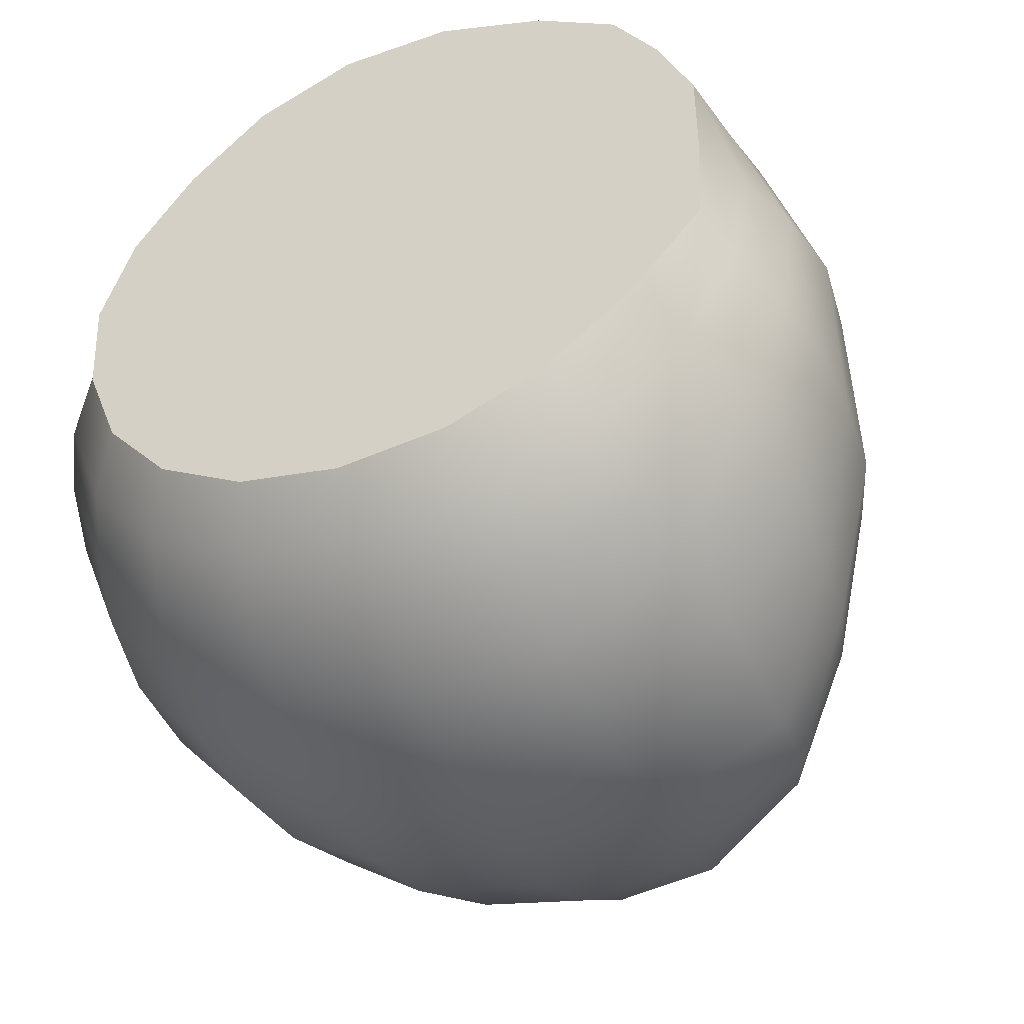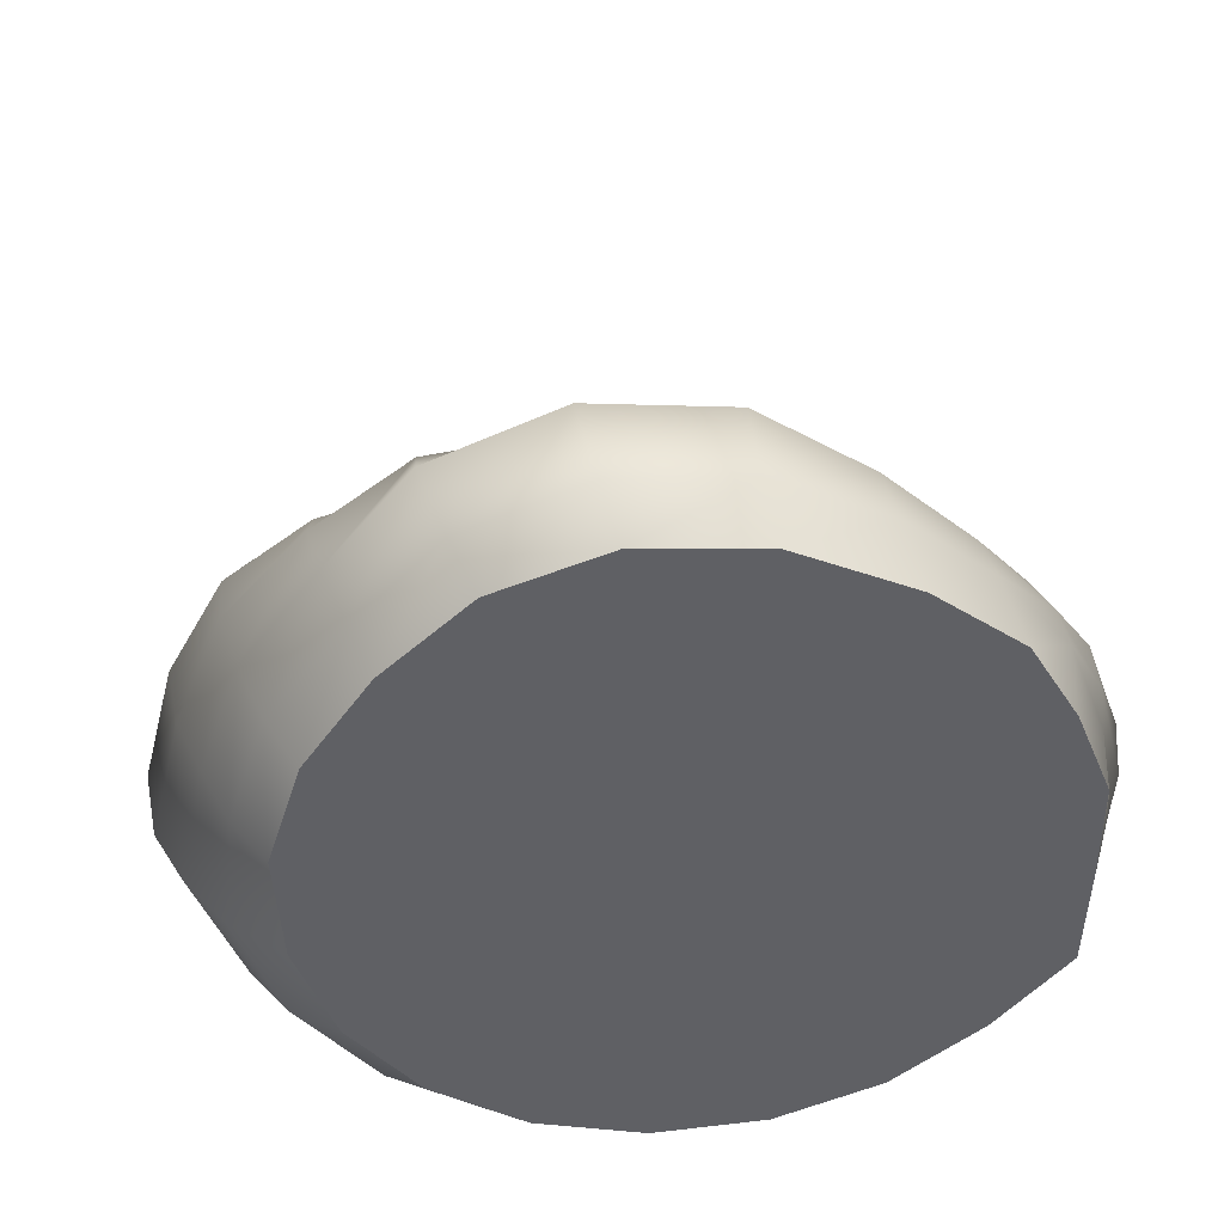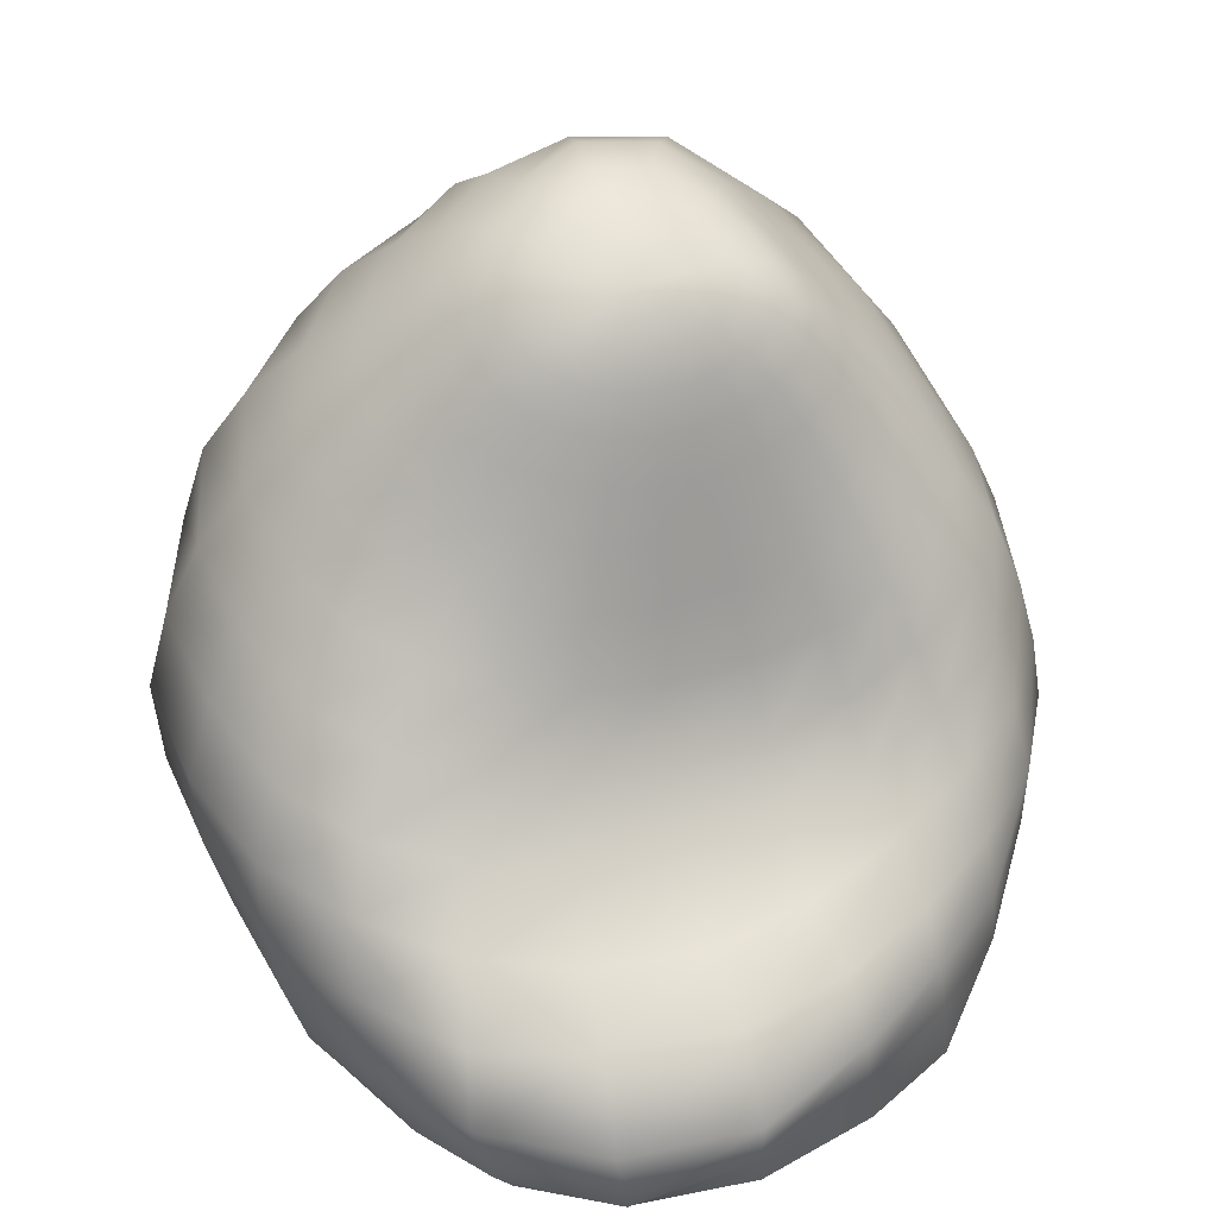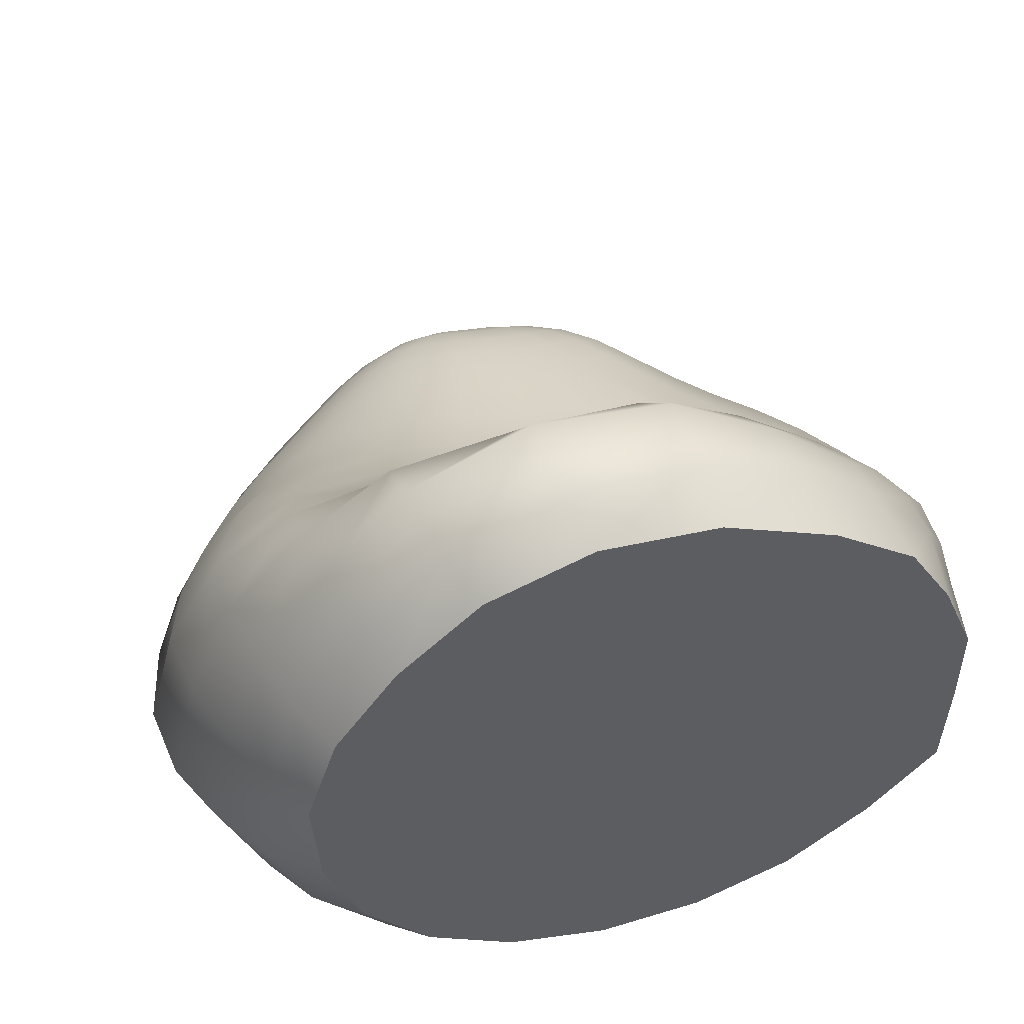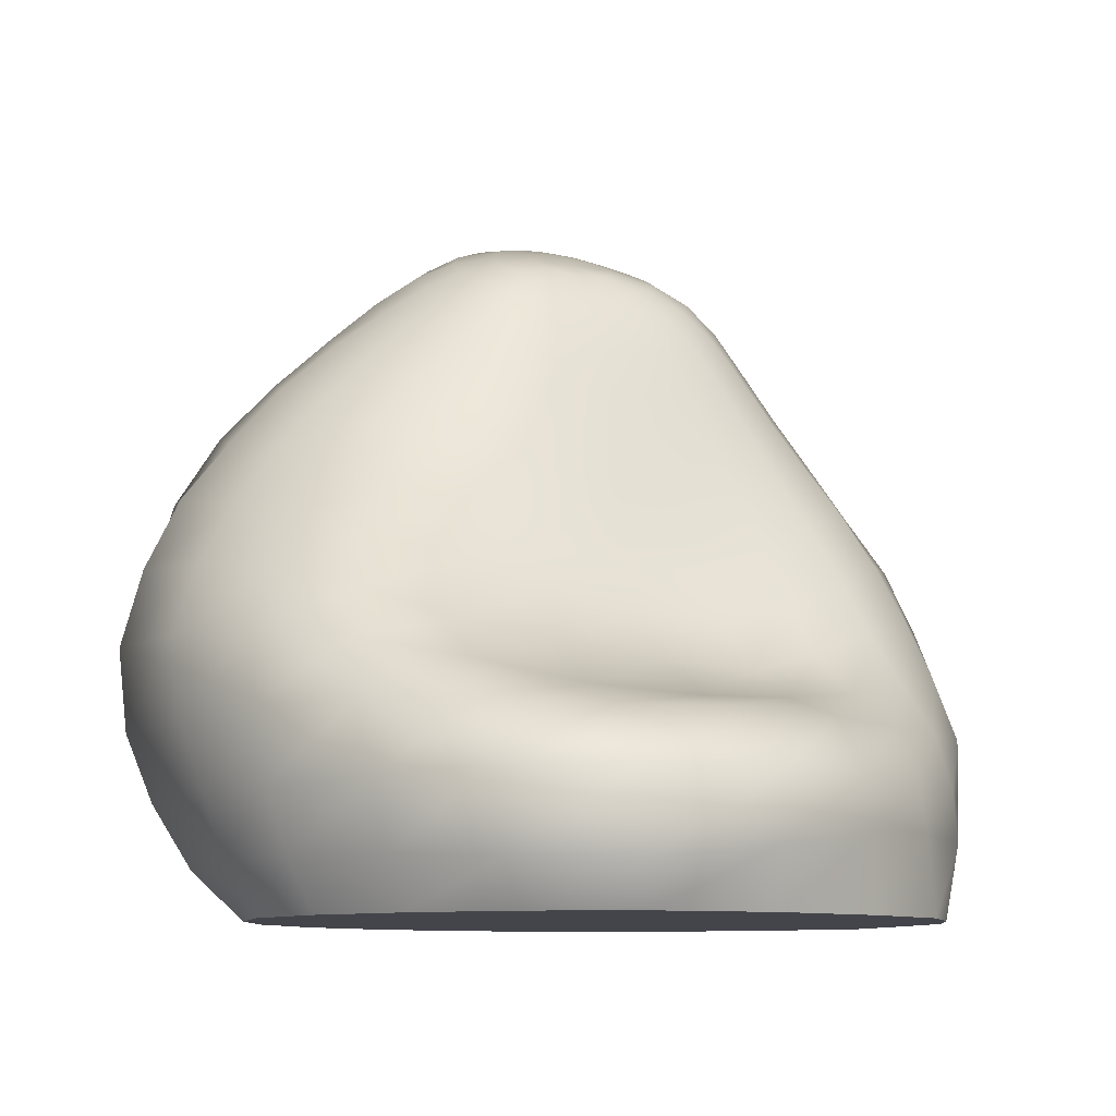
<metadata>
{"format":"obj","ext":"obj","renderer":"f3d","projection":"perspective","resolution":1024,"background":"white","views":[{"elev":-47.5,"azim":24.7,"up":"+Z"},{"elev":42.6,"azim":-6.5,"up":"+Z"},{"elev":41.7,"azim":-8.3,"up":"+Y"},{"elev":51.8,"azim":-17.3,"up":"+Z"},{"elev":-9.2,"azim":-16.5,"up":"+Y"}]}
</metadata>
<code>
g default
v -23.7 0 -1.314
v -23.06 0 0.7352
v -21.82 0 2.521
v -19.66 0 -8.508
v -21.46 0 -7.295
v -22.8 0 -5.584
v -15.4 0 -9.028
v -17.57 0 -9.105
v -13.44 0 3.399
v -11.75 0 2.084
v -10.83 0 0.4954
v -23.55 0 -3.542
v -11.65 0 -6.952
v -13.36 0 -8.284
v -10.14 0 -1.252
v -10.15 0 -3.26
v -10.24 0 -5.341
v -20.2 0 3.997
v -15.74 0 4.512
v -18.1 0 4.735
v -9.919 1.385 -1.24
v -10.64 1.437 0.6815
v -9.654 1.243 -3.303
v -9.966 1.073 -5.484
v -11 0.9687 -7.573
v -12.88 0.9529 -9.159
v -15.21 0.9529 -10.01
v -17.7 0.9529 -10.1
v -20.09 0.9529 -9.415
v -22.15 0.9529 -8.027
v -23.68 0.9529 -6.07
v -24.53 0.9524 -3.734
v -24.29 0.9897 -1.343
v -23.57 0.9952 0.8783
v -22.16 0.9933 2.72
v -20.59 0.8905 4.438
v -18.32 0.8446 5.397
v -15.86 1.137 4.96
v -13.62 1.446 3.64
v -11.94 1.542 2.215
v -9.679 2.411 -1.333
v -10.65 2.442 0.5281
v -9.171 2.355 -3.418
v -9.484 2.336 -5.801
v -10.47 2.279 -8.076
v -12.53 2.266 -9.823
v -15.06 2.266 -10.8
v -17.79 2.266 -10.9
v -20.42 2.266 -10.15
v -22.69 2.266 -8.616
v -24.31 2.173 -6.448
v -25.28 2.218 -3.914
v -24.74 2.298 -1.472
v -23.96 2.277 0.8419
v -22.52 2.264 2.762
v -20.94 2.388 4.594
v -18.54 2.422 5.573
v -15.89 2.418 5.256
v -13.76 2.46 3.738
v -12.07 2.481 2.148
v -9.59 3.645 -1.512
v -10.81 3.593 0.1161
v -8.904 3.657 -3.475
v -9.251 3.715 -6.013
v -10.33 3.705 -8.341
v -12.24 3.69 -10.34
v -14.95 3.69 -11.38
v -17.86 3.69 -11.48
v -20.67 3.69 -10.68
v -23.1 3.69 -9.048
v -24.79 3.585 -6.817
v -25.77 3.589 -4.217
v -25.14 3.691 -1.674
v -24.21 3.685 0.6213
v -22.69 3.672 2.366
v -20.9 3.573 3.795
v -18.53 3.546 4.123
v -16.11 3.591 4.019
v -13.99 3.559 2.963
v -12.26 3.54 1.595
v -9.884 4.864 -1.934
v -11.19 4.627 -0.5725
v -9.075 4.933 -3.694
v -9.231 5.104 -6.166
v -10.35 5.155 -8.511
v -12.03 5.188 -10.69
v -14.88 5.188 -11.73
v -17.91 5.188 -11.84
v -20.83 5.188 -11.01
v -23.26 5.185 -9.364
v -25.05 5.209 -7.122
v -25.91 5.267 -4.459
v -25.28 5.219 -1.924
v -24.2 5.071 0.1861
v -22.6 4.854 1.578
v -20.76 4.474 2.447
v -18.59 4.047 2.641
v -16.36 3.918 2.429
v -14.39 4.02 1.556
v -12.7 4.267 0.5327
v -10.25 6.05 -2.383
v -11.56 5.671 -1.239
v -9.365 6.111 -4.014
v -9.356 6.434 -6.245
v -10.46 6.582 -8.569
v -12.06 6.714 -10.71
v -14.85 6.724 -11.85
v -17.92 6.724 -11.96
v -20.88 6.724 -11.12
v -23.25 6.848 -9.496
v -25 6.945 -7.285
v -25.45 6.866 -4.626
v -24.77 6.632 -2.356
v -23.76 6.29 -0.4978
v -22.36 5.93 0.7282
v -20.55 5.336 1.085
v -18.55 4.976 1.099
v -16.54 4.725 0.8157
v -14.61 4.667 0.2519
v -13.02 5.082 -0.463
v -10.71 7.248 -2.804
v -11.94 6.824 -1.765
v -9.874 7.423 -4.335
v -9.883 7.661 -6.316
v -10.63 7.96 -8.547
v -12.13 8.234 -10.6
v -14.88 8.26 -11.73
v -17.91 8.26 -11.84
v -20.83 8.26 -11.01
v -23 8.525 -9.403
v -24.5 8.62 -7.212
v -24.74 8.309 -4.746
v -24.03 7.909 -2.77
v -23.11 7.501 -1.168
v -21.78 7.086 -0.2238
v -20.21 6.555 0.07944
v -18.45 6.132 -0.04209
v -16.65 5.84 -0.3911
v -14.87 5.81 -0.8109
v -13.33 6.241 -1.199
v -11.3 8.374 -3.196
v -12.41 7.962 -2.298
v -10.63 8.57 -4.596
v -10.65 8.864 -6.346
v -11.08 9.241 -8.327
v -12.27 9.712 -10.34
v -14.95 9.758 -11.38
v -17.86 9.757 -11.48
v -20.67 9.758 -10.68
v -22.51 10.1 -9.069
v -23.61 10.03 -6.945
v -23.79 9.51 -4.774
v -23.17 9.115 -3.124
v -22.22 8.608 -1.943
v -21.05 8.2 -1.175
v -19.72 7.796 -0.8102
v -18.26 7.442 -0.8194
v -16.67 7.228 -1.095
v -15.1 7.233 -1.427
v -13.66 7.503 -1.762
v -11.93 9.377 -3.549
v -12.9 9.024 -2.76
v -11.4 9.671 -4.748
v -11.47 10.02 -6.254
v -11.87 10.44 -7.921
v -12.77 10.97 -9.716
v -15.06 11.18 -10.8
v -17.66 11.4 -10.74
v -20 11.56 -9.962
v -21.64 11.51 -8.429
v -22.54 11.16 -6.565
v -22.76 10.68 -4.759
v -22.23 10.18 -3.417
v -21.38 9.659 -2.494
v -20.38 9.272 -1.856
v -19.25 8.946 -1.496
v -18.02 8.689 -1.414
v -16.66 8.524 -1.608
v -15.31 8.539 -1.881
v -14.05 8.724 -2.239
v -12.6 10.38 -3.791
v -13.42 10.08 -3.09
v -12.18 10.71 -4.795
v -12.28 11.06 -6.049
v -12.76 11.48 -7.418
v -13.53 12.05 -8.824
v -15.26 12.5 -9.933
v -17.46 12.78 -9.81
v -19.41 12.83 -9.035
v -20.73 12.51 -7.668
v -21.47 12.11 -6.169
v -21.65 11.66 -4.745
v -21.26 11.11 -3.659
v -20.59 10.62 -2.882
v -19.77 10.26 -2.343
v -18.82 9.987 -2.016
v -17.77 9.787 -1.915
v -16.63 9.663 -2.044
v -15.5 9.675 -2.282
v -14.42 9.822 -2.619
v -13.22 11.31 -3.907
v -13.92 11.02 -3.317
v -12.87 11.62 -4.741
v -12.98 11.95 -5.766
v -13.48 12.36 -6.872
v -14.25 12.91 -7.965
v -15.48 13.54 -8.948
v -17.34 13.79 -8.798
v -18.92 13.64 -8.05
v -19.99 13.25 -6.937
v -20.58 12.86 -5.757
v -20.69 12.38 -4.66
v -20.4 11.89 -3.787
v -19.88 11.46 -3.145
v -19.21 11.14 -2.7
v -18.42 10.91 -2.421
v -17.54 10.74 -2.336
v -16.6 10.65 -2.427
v -15.67 10.66 -2.63
v -14.76 10.79 -2.919
v -13.82 12.09 -3.963
v -14.41 11.82 -3.494
v -13.5 12.38 -4.636
v -13.58 12.69 -5.461
v -14.04 13.06 -6.331
v -14.75 13.56 -7.155
v -15.8 14.16 -7.83
v -17.29 14.37 -7.736
v -18.5 14.03 -7.099
v -19.4 13.75 -6.255
v -19.82 13.36 -5.349
v -19.87 12.93 -4.518
v -19.65 12.51 -3.839
v -19.23 12.16 -3.327
v -18.69 11.9 -2.974
v -18.05 11.7 -2.763
v -17.33 11.56 -2.704
v -16.58 11.48 -2.776
v -15.83 11.5 -2.938
v -15.1 11.61 -3.171
v -14.46 12.7 -4.024
v -14.93 12.47 -3.664
v -14.17 12.96 -4.531
v -14.2 13.23 -5.164
v -14.56 13.54 -5.815
v -15.18 13.93 -6.398
v -16.1 14.34 -6.81
v -17.24 14.47 -6.735
v -18.22 14.29 -6.311
v -18.87 13.95 -5.67
v -19.12 13.62 -4.99
v -19.13 13.29 -4.378
v -18.94 12.97 -3.888
v -18.62 12.73 -3.495
v -18.19 12.52 -3.233
v -17.69 12.36 -3.088
v -17.15 12.25 -3.055
v -16.59 12.19 -3.112
v -16.02 12.2 -3.233
v -15.46 12.3 -3.41
v -15.19 13.12 -4.103
v -15.5 12.96 -3.849
v -14.98 13.32 -4.443
v -14.97 13.53 -4.861
v -15.2 13.76 -5.292
v -15.65 14.01 -5.659
v -16.31 14.22 -5.875
v -17.08 14.28 -5.847
v -17.73 14.18 -5.573
v -18.17 13.98 -5.155
v -18.37 13.75 -4.702
v -18.37 13.52 -4.293
v -18.23 13.32 -3.957
v -18 13.15 -3.703
v -17.7 13 -3.533
v -17.36 12.89 -3.444
v -17 12.81 -3.426
v -16.62 12.77 -3.464
v -16.23 12.78 -3.546
v -15.85 12.85 -3.67
v -15.97 13.41 -4.201
v -16.12 13.33 -4.068
v -15.88 13.51 -4.373
v -15.87 13.62 -4.574
v -15.98 13.74 -4.775
v -16.2 13.86 -4.941
v -16.52 13.95 -5.03
v -16.88 13.97 -5.012
v -17.19 13.93 -4.888
v -17.41 13.84 -4.697
v -17.53 13.73 -4.484
v -17.54 13.62 -4.284
v -17.49 13.52 -4.117
v -17.38 13.43 -3.989
v -17.23 13.35 -3.904
v -17.06 13.29 -3.859
v -16.88 13.25 -3.848
v -16.69 13.23 -3.865
v -16.49 13.24 -3.906
v -16.3 13.27 -3.974
v -16.83 13.59 -4.338
g pSphere4
f 2 1 3
f 5 4 6
f 8 7 4
f 10 9 11
f 12 6 1
f 14 13 7
f 16 15 17
f 3 1 18
f 11 9 15
f 13 17 7
f 4 7 6
f 9 19 15
f 18 1 20
f 15 19 17
f 1 6 20
f 19 20 17
f 20 6 17
f 6 7 17
f 11 15 21 22
f 15 16 23 21
f 16 17 24 23
f 17 13 25 24
f 13 14 26 25
f 14 7 27 26
f 7 8 28 27
f 8 4 29 28
f 4 5 30 29
f 5 6 31 30
f 6 12 32 31
f 12 1 33 32
f 1 2 34 33
f 2 3 35 34
f 3 18 36 35
f 18 20 37 36
f 20 19 38 37
f 19 9 39 38
f 9 10 40 39
f 10 11 22 40
f 22 21 41 42
f 21 23 43 41
f 23 24 44 43
f 24 25 45 44
f 25 26 46 45
f 26 27 47 46
f 27 28 48 47
f 28 29 49 48
f 29 30 50 49
f 30 31 51 50
f 31 32 52 51
f 32 33 53 52
f 33 34 54 53
f 34 35 55 54
f 35 36 56 55
f 36 37 57 56
f 37 38 58 57
f 38 39 59 58
f 39 40 60 59
f 40 22 42 60
f 42 41 61 62
f 41 43 63 61
f 43 44 64 63
f 44 45 65 64
f 45 46 66 65
f 46 47 67 66
f 47 48 68 67
f 48 49 69 68
f 49 50 70 69
f 50 51 71 70
f 51 52 72 71
f 52 53 73 72
f 53 54 74 73
f 54 55 75 74
f 55 56 76 75
f 56 57 77 76
f 57 58 78 77
f 58 59 79 78
f 59 60 80 79
f 60 42 62 80
f 62 61 81 82
f 61 63 83 81
f 63 64 84 83
f 64 65 85 84
f 65 66 86 85
f 66 67 87 86
f 67 68 88 87
f 68 69 89 88
f 69 70 90 89
f 70 71 91 90
f 71 72 92 91
f 72 73 93 92
f 73 74 94 93
f 74 75 95 94
f 75 76 96 95
f 76 77 97 96
f 77 78 98 97
f 78 79 99 98
f 79 80 100 99
f 80 62 82 100
f 82 81 101 102
f 81 83 103 101
f 83 84 104 103
f 84 85 105 104
f 85 86 106 105
f 86 87 107 106
f 87 88 108 107
f 88 89 109 108
f 89 90 110 109
f 90 91 111 110
f 91 92 112 111
f 92 93 113 112
f 93 94 114 113
f 94 95 115 114
f 95 96 116 115
f 96 97 117 116
f 97 98 118 117
f 98 99 119 118
f 99 100 120 119
f 100 82 102 120
f 102 101 121 122
f 101 103 123 121
f 103 104 124 123
f 104 105 125 124
f 105 106 126 125
f 106 107 127 126
f 107 108 128 127
f 108 109 129 128
f 109 110 130 129
f 110 111 131 130
f 111 112 132 131
f 112 113 133 132
f 113 114 134 133
f 114 115 135 134
f 115 116 136 135
f 116 117 137 136
f 117 118 138 137
f 118 119 139 138
f 119 120 140 139
f 120 102 122 140
f 122 121 141 142
f 121 123 143 141
f 123 124 144 143
f 124 125 145 144
f 125 126 146 145
f 126 127 147 146
f 127 128 148 147
f 128 129 149 148
f 129 130 150 149
f 130 131 151 150
f 131 132 152 151
f 132 133 153 152
f 133 134 154 153
f 134 135 155 154
f 135 136 156 155
f 136 137 157 156
f 137 138 158 157
f 138 139 159 158
f 139 140 160 159
f 140 122 142 160
f 142 141 161 162
f 141 143 163 161
f 143 144 164 163
f 144 145 165 164
f 145 146 166 165
f 146 147 167 166
f 147 148 168 167
f 148 149 169 168
f 149 150 170 169
f 150 151 171 170
f 151 152 172 171
f 152 153 173 172
f 153 154 174 173
f 154 155 175 174
f 155 156 176 175
f 156 157 177 176
f 157 158 178 177
f 158 159 179 178
f 159 160 180 179
f 160 142 162 180
f 162 161 181 182
f 161 163 183 181
f 163 164 184 183
f 164 165 185 184
f 165 166 186 185
f 166 167 187 186
f 167 168 188 187
f 168 169 189 188
f 169 170 190 189
f 170 171 191 190
f 171 172 192 191
f 172 173 193 192
f 173 174 194 193
f 174 175 195 194
f 175 176 196 195
f 176 177 197 196
f 177 178 198 197
f 178 179 199 198
f 179 180 200 199
f 180 162 182 200
f 182 181 201 202
f 181 183 203 201
f 183 184 204 203
f 184 185 205 204
f 185 186 206 205
f 186 187 207 206
f 187 188 208 207
f 188 189 209 208
f 189 190 210 209
f 190 191 211 210
f 191 192 212 211
f 192 193 213 212
f 193 194 214 213
f 194 195 215 214
f 195 196 216 215
f 196 197 217 216
f 197 198 218 217
f 198 199 219 218
f 199 200 220 219
f 200 182 202 220
f 202 201 221 222
f 201 203 223 221
f 203 204 224 223
f 204 205 225 224
f 205 206 226 225
f 206 207 227 226
f 207 208 228 227
f 208 209 229 228
f 209 210 230 229
f 210 211 231 230
f 211 212 232 231
f 212 213 233 232
f 213 214 234 233
f 214 215 235 234
f 215 216 236 235
f 216 217 237 236
f 217 218 238 237
f 218 219 239 238
f 219 220 240 239
f 220 202 222 240
f 222 221 241 242
f 221 223 243 241
f 223 224 244 243
f 224 225 245 244
f 225 226 246 245
f 226 227 247 246
f 227 228 248 247
f 228 229 249 248
f 229 230 250 249
f 230 231 251 250
f 231 232 252 251
f 232 233 253 252
f 233 234 254 253
f 234 235 255 254
f 235 236 256 255
f 236 237 257 256
f 237 238 258 257
f 238 239 259 258
f 239 240 260 259
f 240 222 242 260
f 242 241 261 262
f 241 243 263 261
f 243 244 264 263
f 244 245 265 264
f 245 246 266 265
f 246 247 267 266
f 247 248 268 267
f 248 249 269 268
f 249 250 270 269
f 250 251 271 270
f 251 252 272 271
f 252 253 273 272
f 253 254 274 273
f 254 255 275 274
f 255 256 276 275
f 256 257 277 276
f 257 258 278 277
f 258 259 279 278
f 259 260 280 279
f 260 242 262 280
f 262 261 281 282
f 261 263 283 281
f 263 264 284 283
f 264 265 285 284
f 265 266 286 285
f 266 267 287 286
f 267 268 288 287
f 268 269 289 288
f 269 270 290 289
f 270 271 291 290
f 271 272 292 291
f 272 273 293 292
f 273 274 294 293
f 274 275 295 294
f 275 276 296 295
f 276 277 297 296
f 277 278 298 297
f 278 279 299 298
f 279 280 300 299
f 280 262 282 300
f 282 281 301
f 281 283 301
f 283 284 301
f 284 285 301
f 285 286 301
f 286 287 301
f 287 288 301
f 288 289 301
f 289 290 301
f 290 291 301
f 291 292 301
f 292 293 301
f 293 294 301
f 294 295 301
f 295 296 301
f 296 297 301
f 297 298 301
f 298 299 301
f 299 300 301
f 300 282 301

</code>
